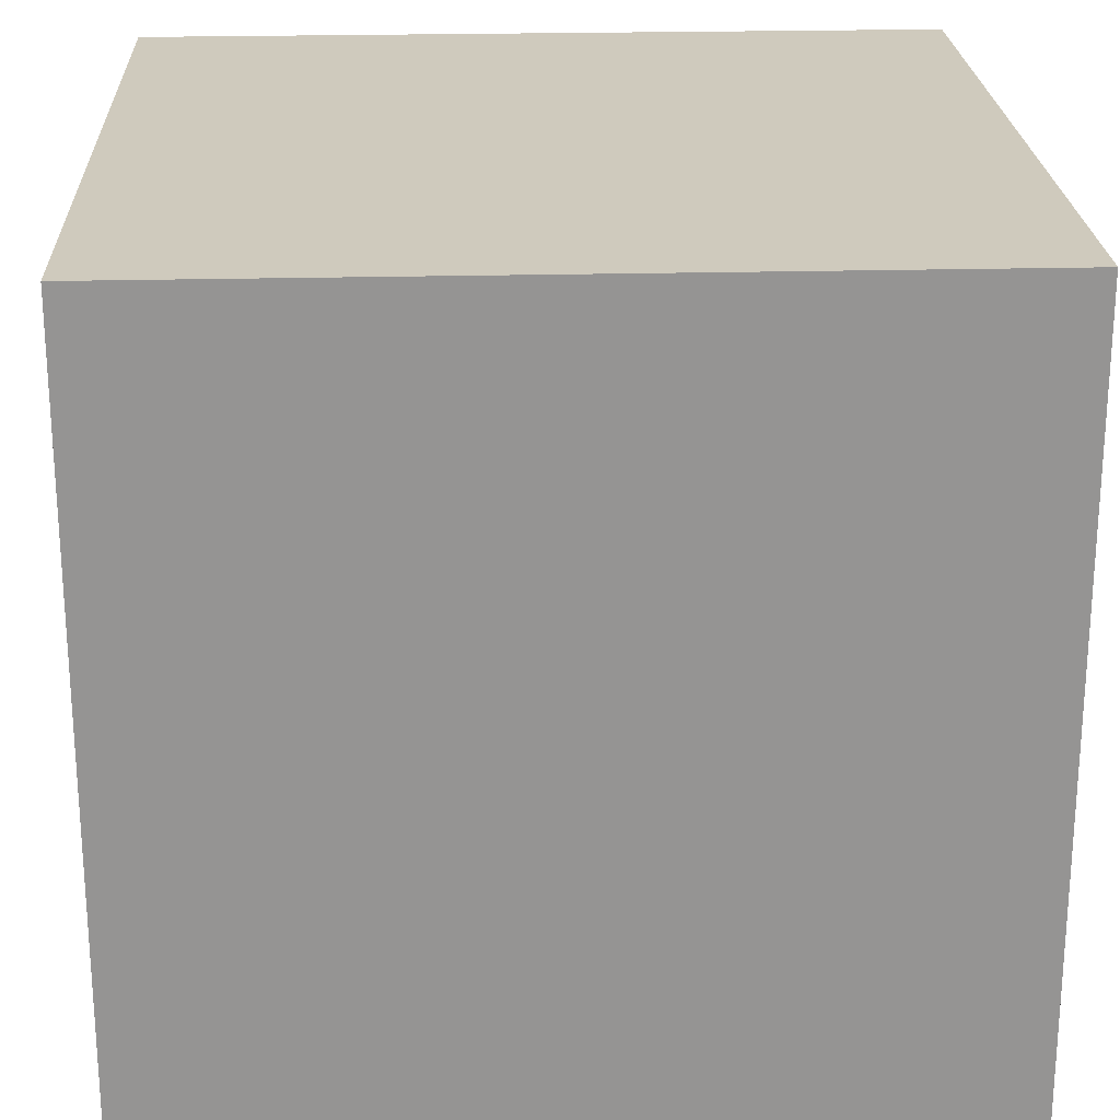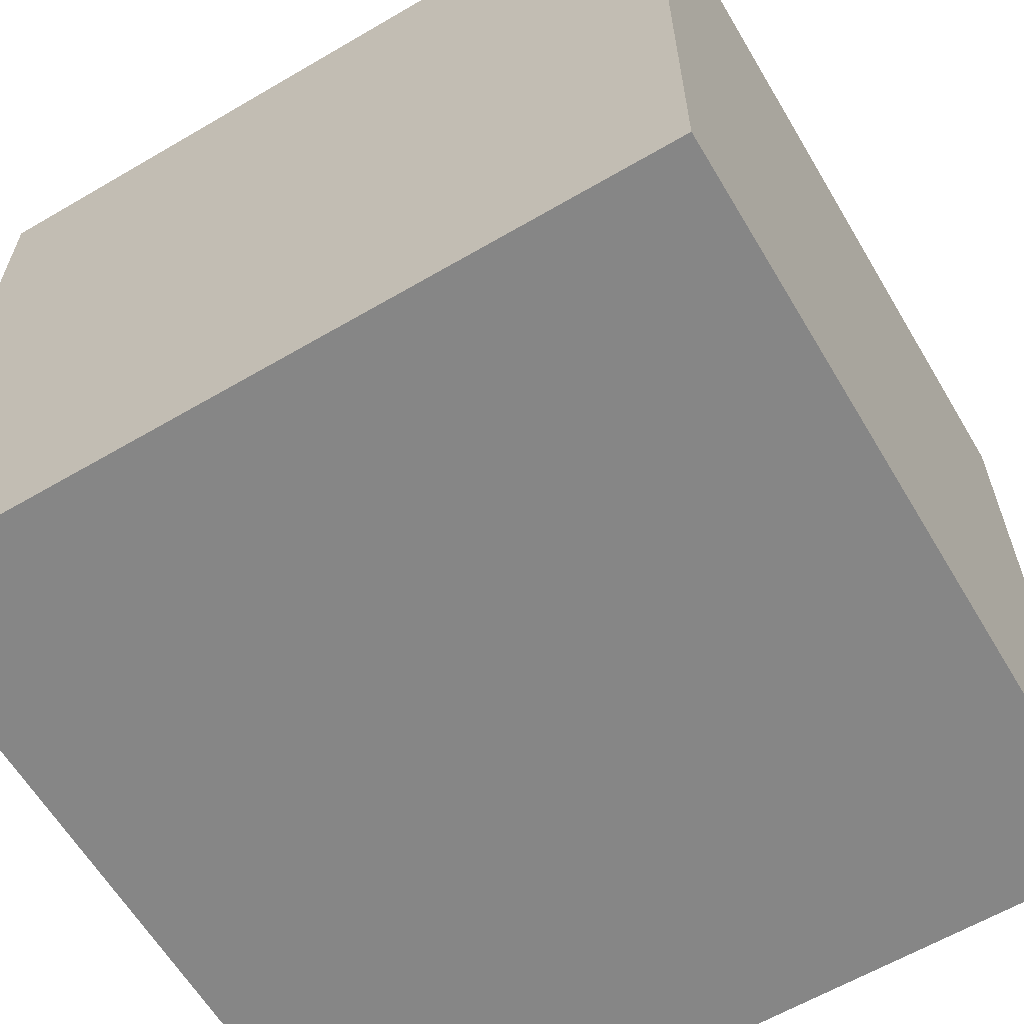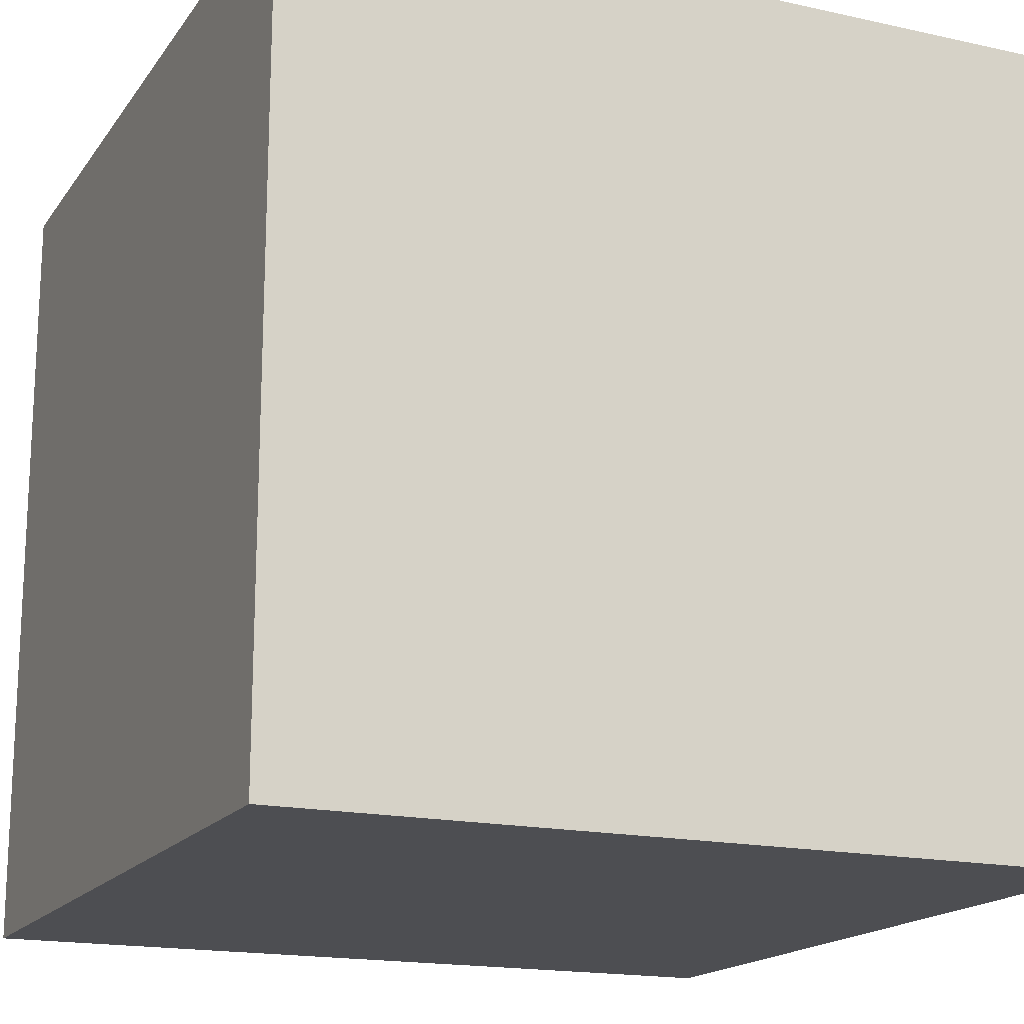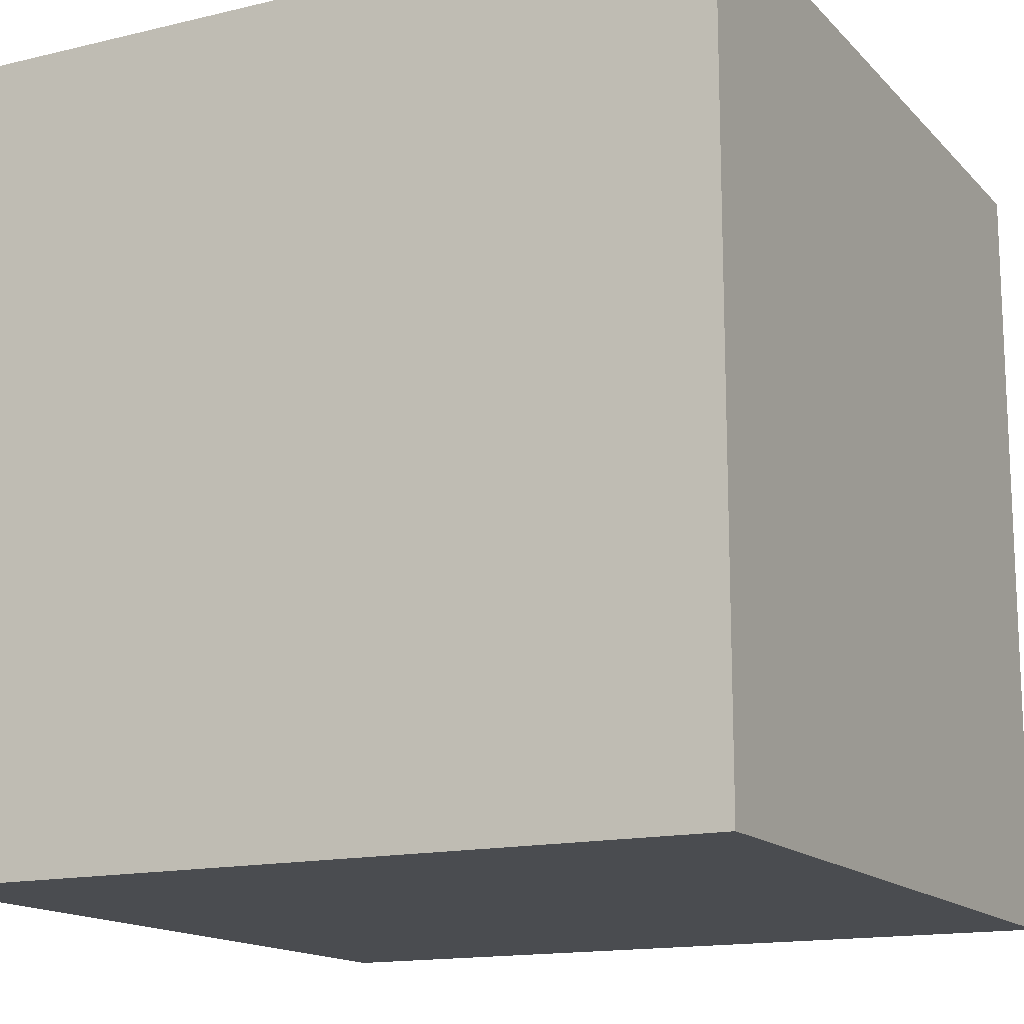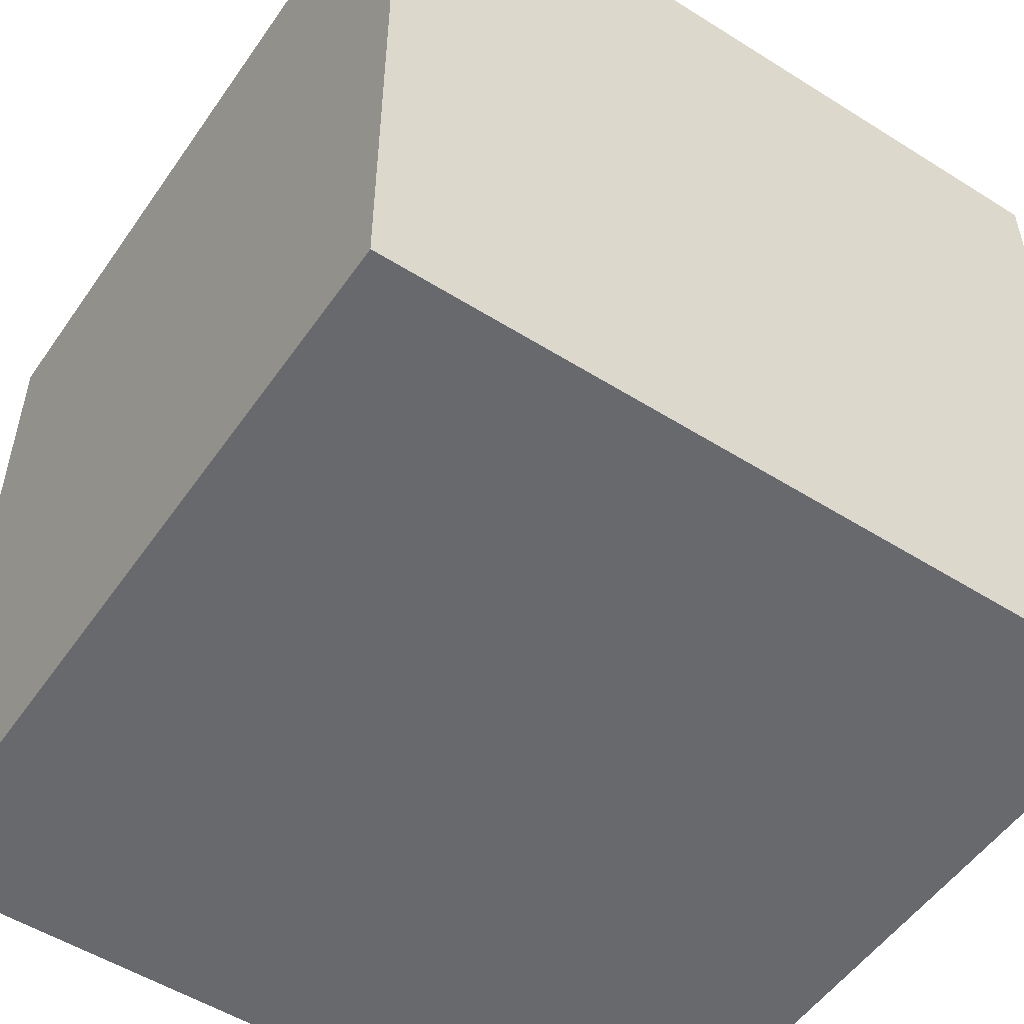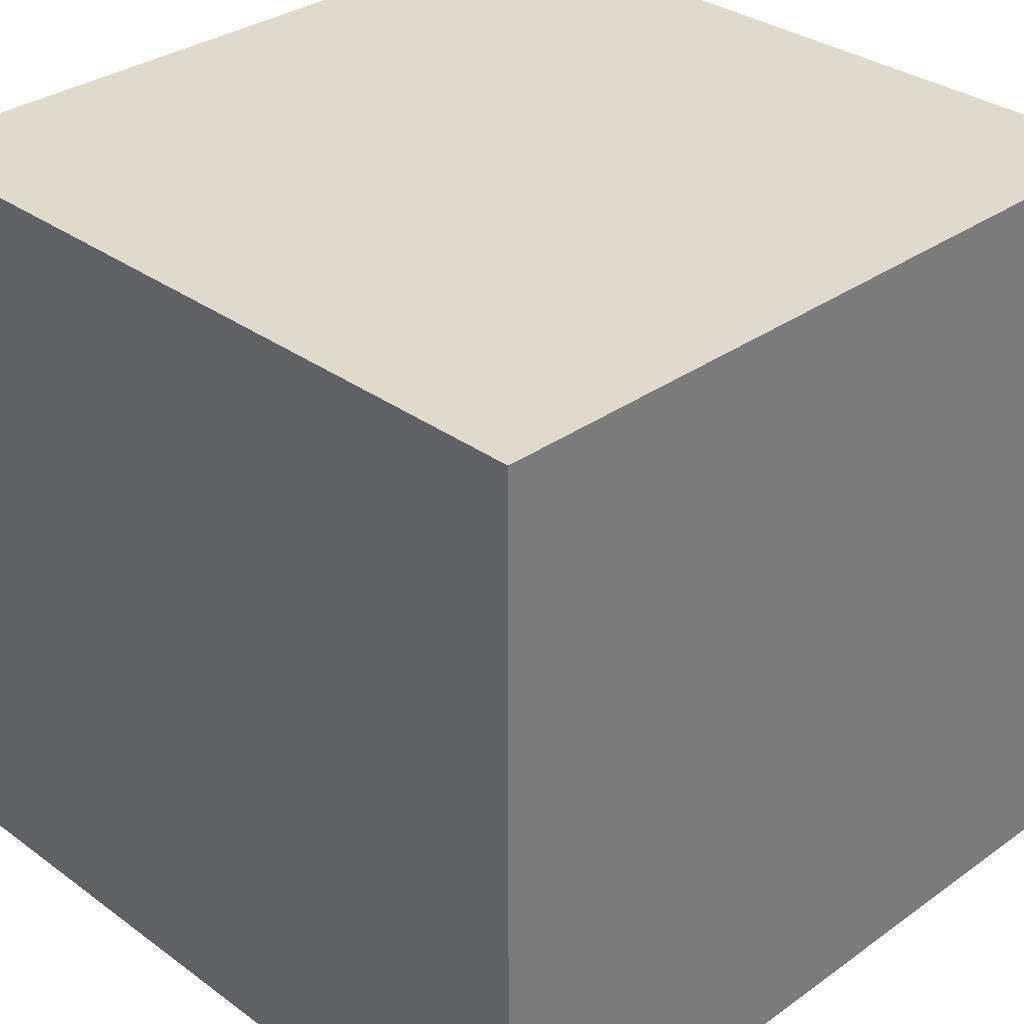
<metadata>
{"format":"obj","ext":"obj","renderer":"f3d","projection":"perspective","resolution":1024,"background":"white","views":[{"elev":23.0,"azim":-92.5,"up":"+Z"},{"elev":-62.0,"azim":-149.3,"up":"+Z"},{"elev":-17.2,"azim":156.1,"up":"+Y"},{"elev":-15.0,"azim":117.2,"up":"+Y"},{"elev":-52.8,"azim":56.0,"up":"+Z"},{"elev":32.4,"azim":-44.7,"up":"+Z"}]}
</metadata>
<code>
g cube
v -0.5 -0.5 -0.5  # 1 a
v -0.5 0.5 -0.5  # 2 b
v 0.5 0.5 -0.5  # 3 c
v 0.5 -0.5 -0.5  # 4 d
v -0.5 -0.5 0.5  # 5 e
v -0.5 0.5 0.5  # 6 f
v 0.5 0.5 0.5  # 7 g
v 0.5 -0.5 0.5  # 8 h
f 3 7 8
f 3 8 4
f 1 5 6
f 1 6 2
f 7 3 2
f 7 2 6
f 4 8 5
f 4 5 1
f 8 7 6
f 8 6 5
f 3 4 1
f 3 1 2

</code>
